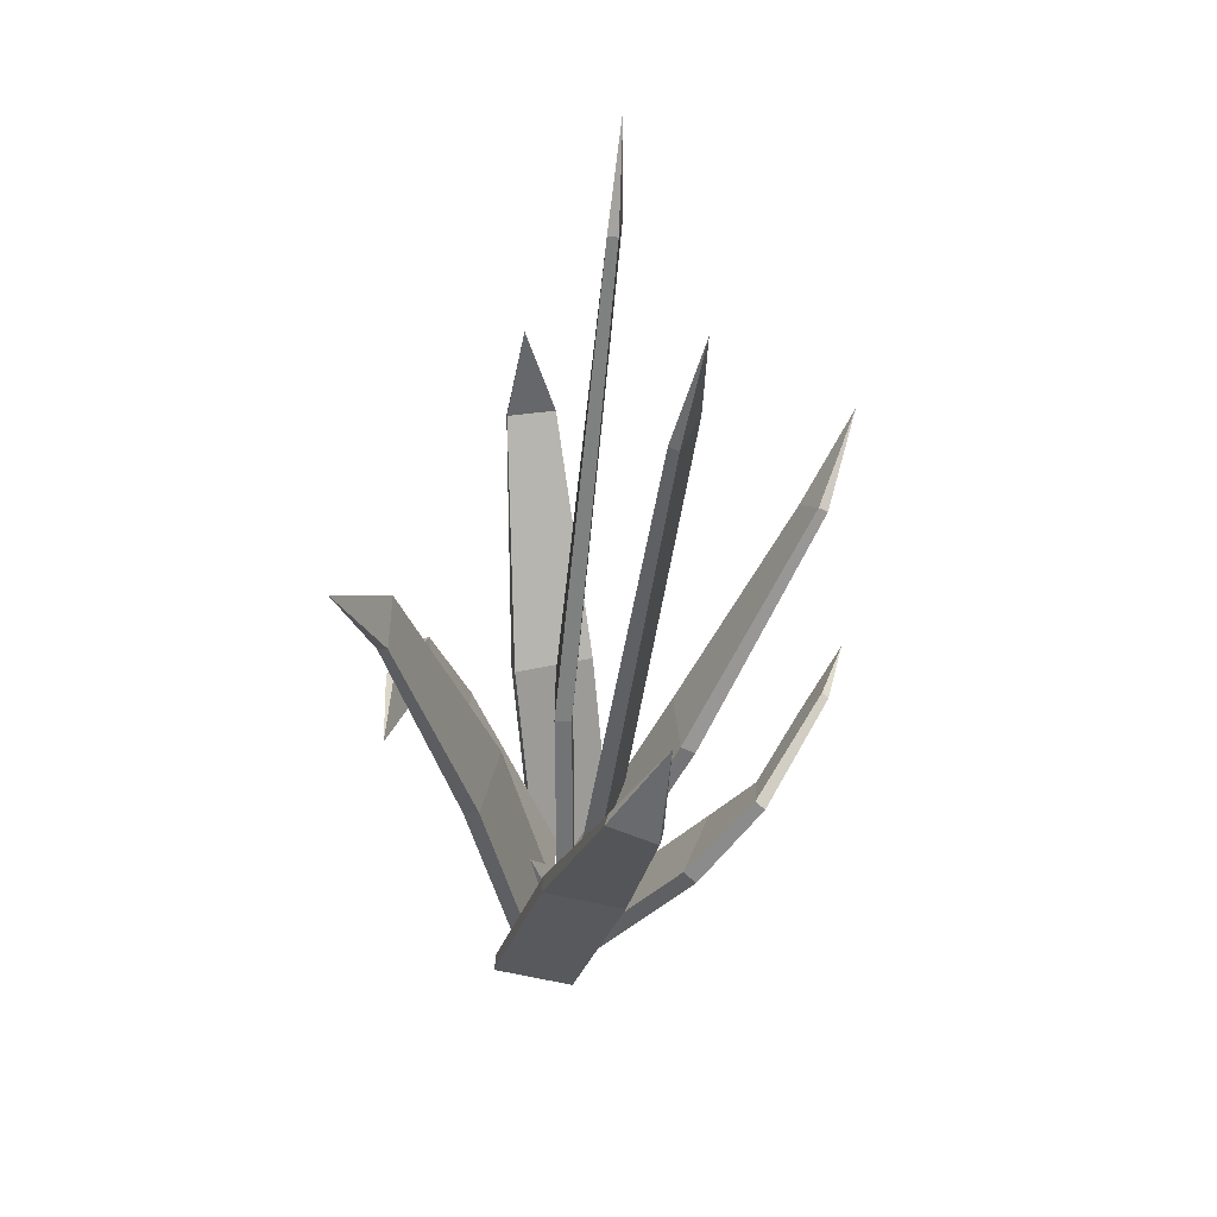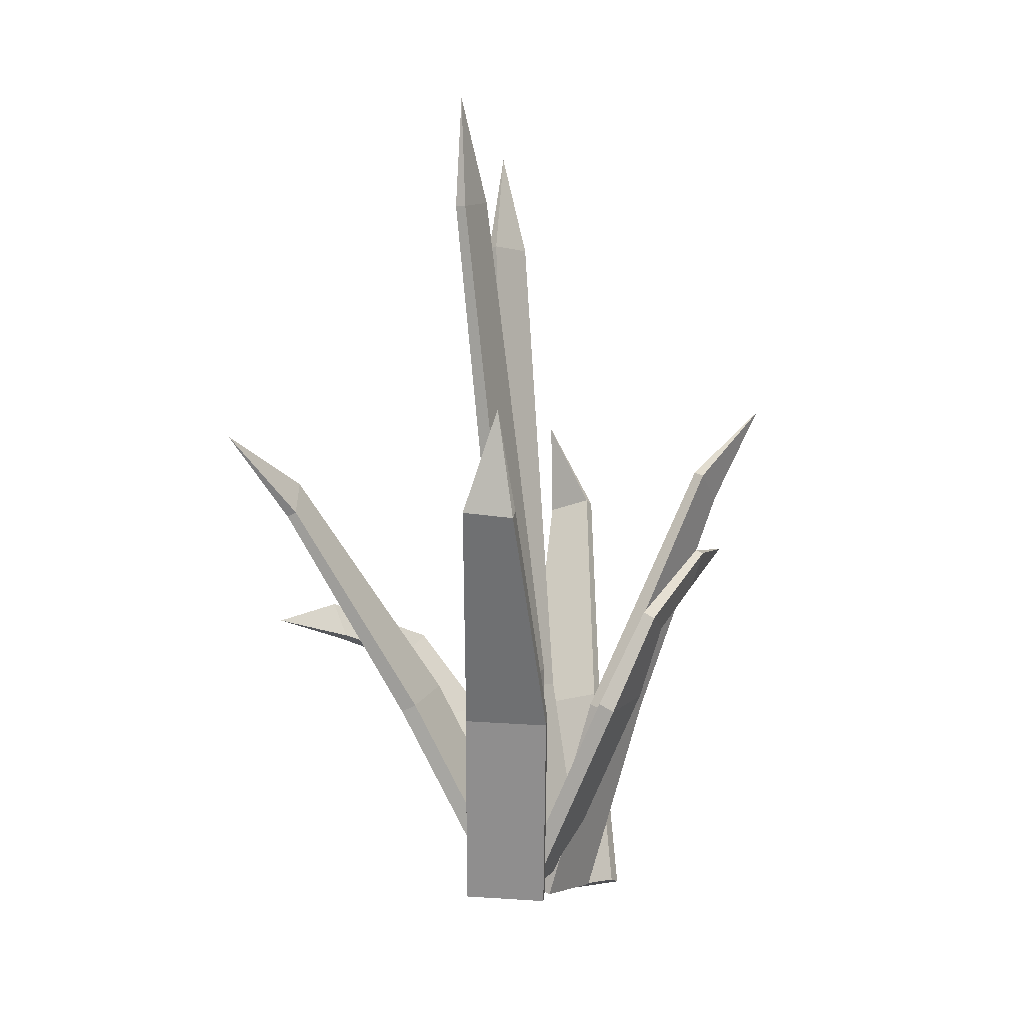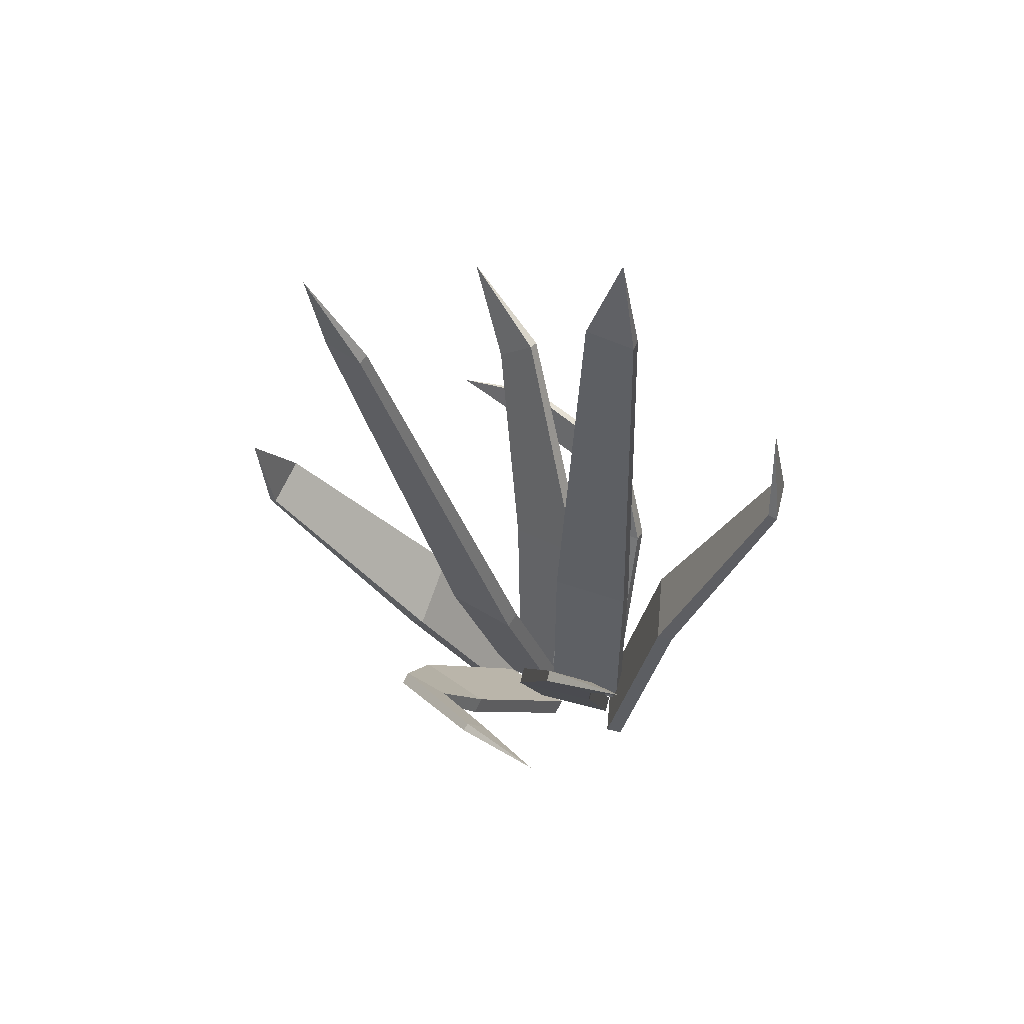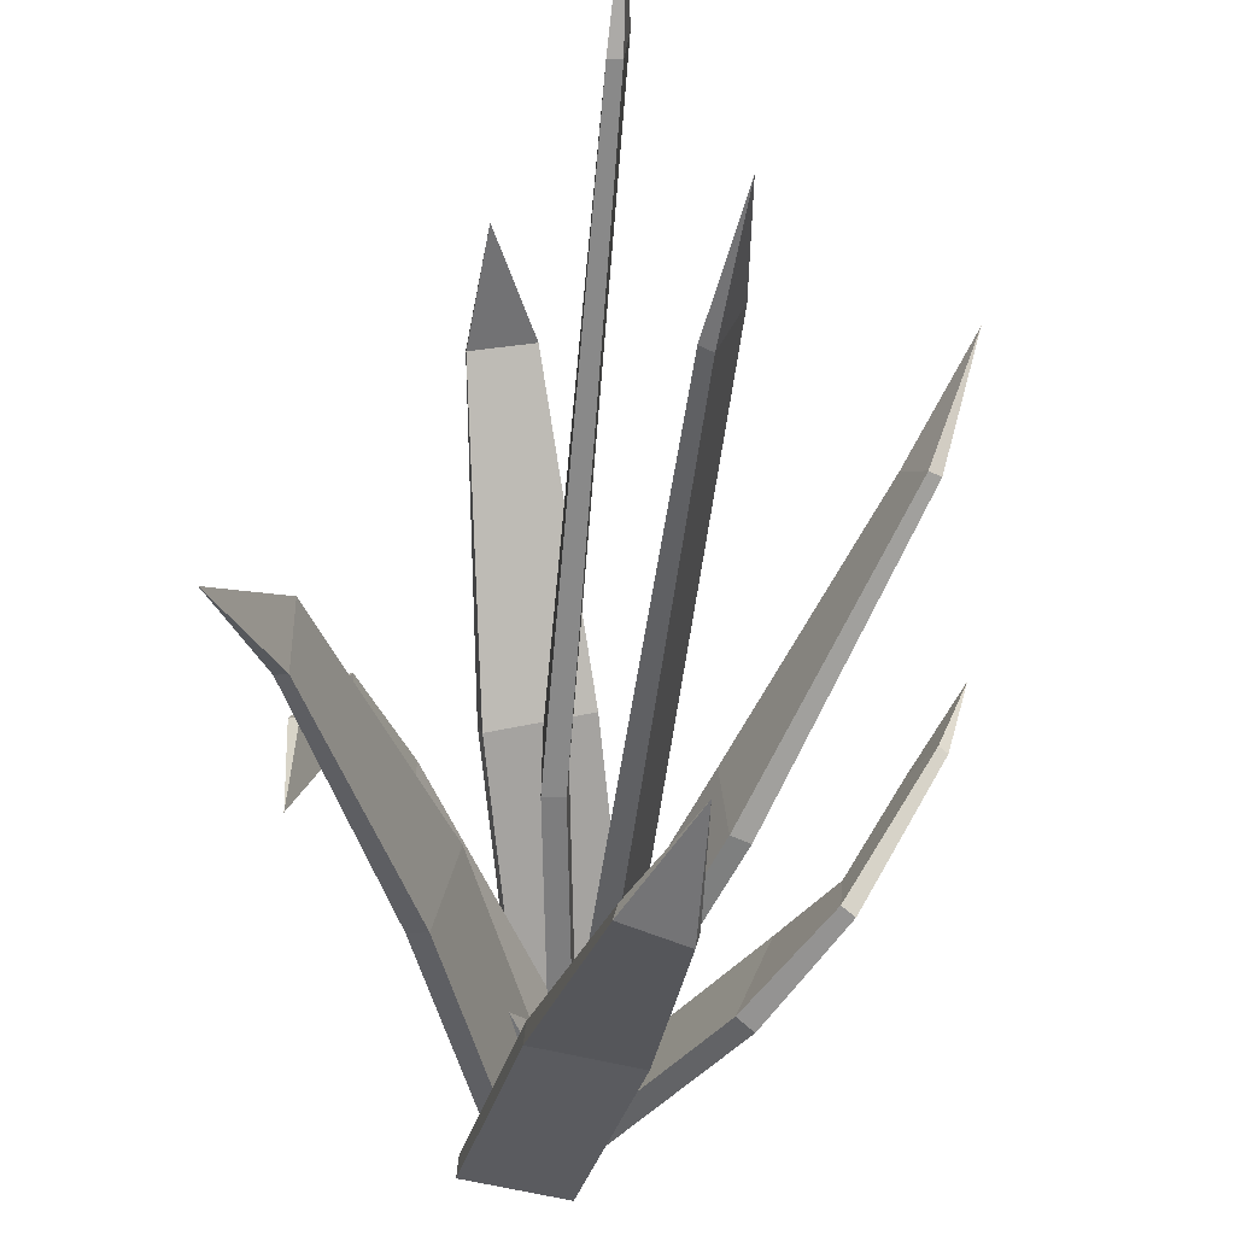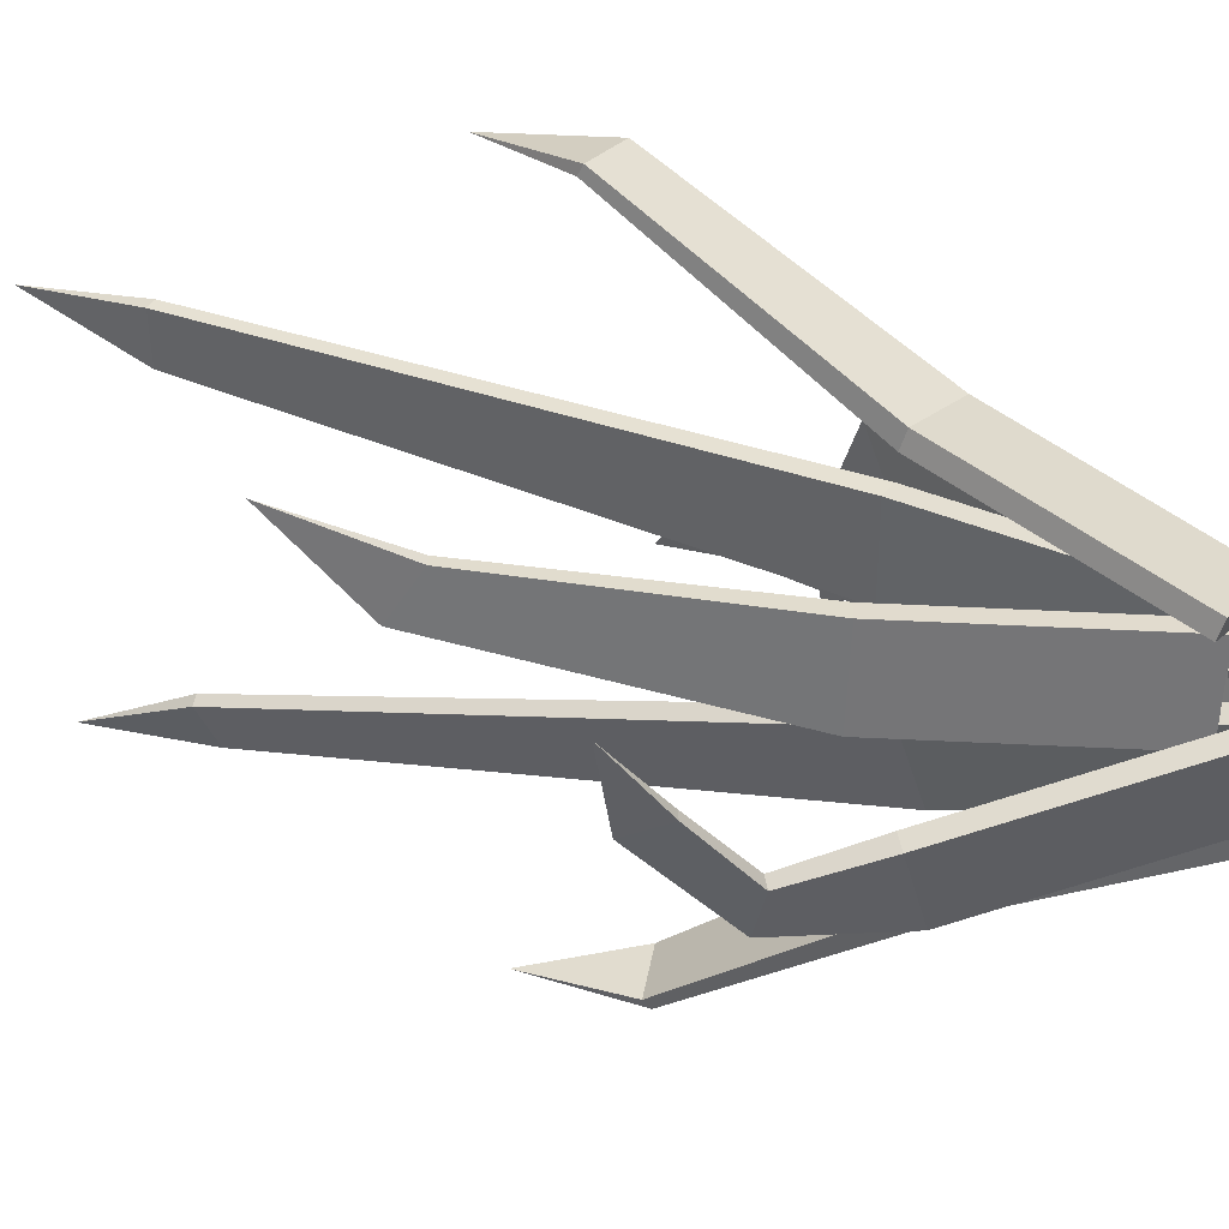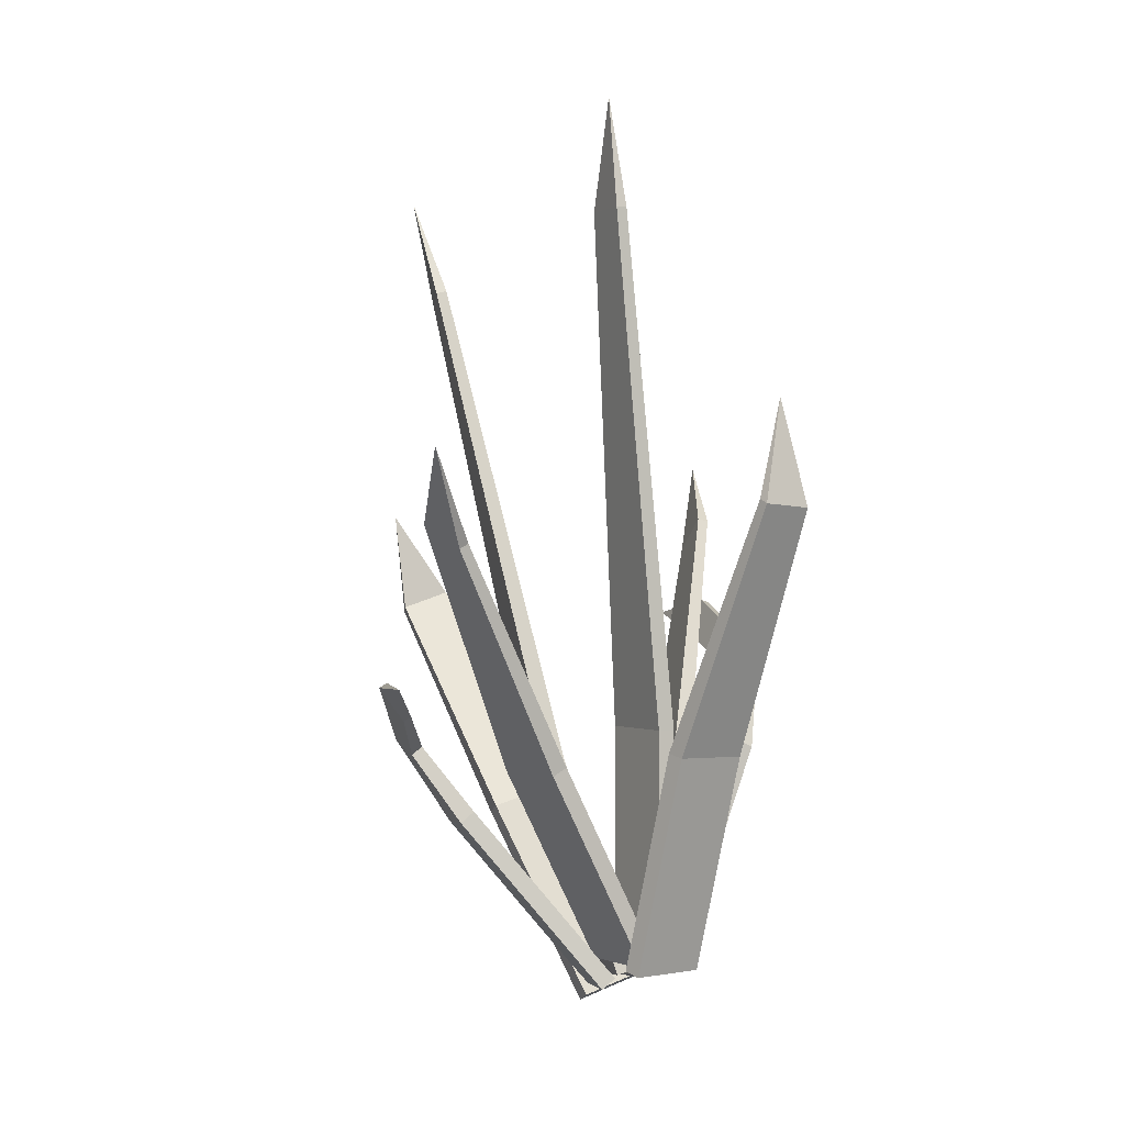
<metadata>
{"format":"obj","ext":"obj","renderer":"f3d","projection":"perspective","resolution":1024,"background":"white","views":[{"elev":34.2,"azim":180.0,"up":"+Y"},{"elev":10.5,"azim":20.3,"up":"+Y"},{"elev":53.5,"azim":-69.5,"up":"+Y"},{"elev":-59.1,"azim":-179.1,"up":"+Z"},{"elev":36.9,"azim":-60.3,"up":"+Z"},{"elev":-0.5,"azim":-29.4,"up":"+Y"}]}
</metadata>
<code>
o Cube
o Cube.001
v 1.951 0.2835 3.651
v 1.728 0.6973 3.668
v 1.938 0.2838 3.472
v 1.715 0.6977 3.489
v 1.984 0.3011 3.648
v 1.76 0.715 3.665
v 1.971 0.3015 3.469
v 1.747 0.7153 3.486
v 1.476 1.16 3.742
v 1.443 1.209 3.651
v 1.463 1.22 3.65
v 1.496 1.171 3.74
v 1.377 1.355 3.835
v 1.377 1.355 3.835
v 1.377 1.355 3.835
v 1.377 1.355 3.835
v 1.981 0.313 3.669
v 1.981 0.7837 3.669
v 1.981 0.313 3.489
v 1.981 0.7837 3.489
v 2.018 0.313 3.669
v 2.018 0.7837 3.669
v 2.018 0.313 3.489
v 2.018 0.7837 3.489
v 1.874 1.875 3.676
v 1.882 1.878 3.568
v 1.905 1.879 3.57
v 1.896 1.875 3.678
v 1.874 2.11 3.643
v 1.874 2.11 3.643
v 1.874 2.11 3.643
v 1.874 2.11 3.643
v 2.021 0.3194 3.648
v 2.203 0.7532 3.635
v 2.029 0.3104 3.468
v 2.212 0.7442 3.456
v 2.055 0.3052 3.65
v 2.237 0.739 3.637
v 2.063 0.2962 3.471
v 2.246 0.73 3.458
v 2.331 1.054 3.29
v 2.305 0.9723 3.287
v 2.322 0.9667 3.289
v 2.349 1.049 3.292
v 2.341 1.022 3.104
v 2.341 1.022 3.104
v 2.341 1.022 3.104
v 2.341 1.022 3.104
v 2.282 0.9566 3.556
v 2.274 0.911 3.465
v 2.308 0.9466 3.558
v 2.299 0.9011 3.467
v 2.078 0.2731 3.662
v 2.12 0.7306 3.765
v 1.905 0.2783 3.709
v 1.947 0.7358 3.812
v 2.069 0.2818 3.627
v 2.111 0.7392 3.73
v 1.896 0.287 3.674
v 1.937 0.7444 3.777
v 2.127 1.244 3.998
v 2.019 1.251 4.011
v 2.017 1.26 3.99
v 2.125 1.254 3.978
v 2.082 1.467 3.968
v 2.082 1.467 3.968
v 2.082 1.467 3.968
v 2.082 1.467 3.968
f 1 2 4 3
f 3 4 8 7
f 7 8 6 5
f 5 6 2 1
f 3 7 5 1
f 4 2 9 10
f 12 11 15 16
f 2 6 12 9
f 8 4 10 11
f 6 8 11 12
f 15 14 13 16
f 10 9 13 14
f 9 12 16 13
f 11 10 14 15
f 17 18 20 19
f 19 20 24 23
f 23 24 22 21
f 21 22 18 17
f 19 23 21 17
f 20 18 25 26
f 28 27 31 32
f 18 22 28 25
f 24 20 26 27
f 22 24 27 28
f 31 30 29 32
f 26 25 29 30
f 25 28 32 29
f 27 26 30 31
f 33 34 36 35
f 35 36 40 39
f 39 40 38 37
f 37 38 34 33
f 35 39 37 33
f 50 49 41 42
f 44 43 47 48
f 49 51 44 41
f 52 50 42 43
f 51 52 43 44
f 47 46 45 48
f 42 41 45 46
f 41 44 48 45
f 43 42 46 47
f 38 40 52 51
f 40 36 50 52
f 34 38 51 49
f 36 34 49 50
f 53 54 56 55
f 55 56 60 59
f 59 60 58 57
f 57 58 54 53
f 55 59 57 53
f 56 54 61 62
f 64 63 67 68
f 54 58 64 61
f 60 56 62 63
f 58 60 63 64
f 67 66 65 68
f 62 61 65 66
f 61 64 68 65
f 63 62 66 67
o Cube.002
v 2.094 0.2142 3.374
v 2.209 0.6678 3.322
v 2.053 0.2444 3.546
v 2.168 0.6981 3.494
v 2.06 0.2219 3.364
v 2.174 0.6755 3.312
v 2.018 0.2521 3.537
v 2.133 0.7057 3.484
v 2.354 1.167 3.212
v 2.347 1.237 3.295
v 2.325 1.242 3.289
v 2.333 1.172 3.206
v 2.427 1.367 3.105
v 2.427 1.367 3.105
v 2.427 1.367 3.105
v 2.427 1.367 3.105
v 2.065 0.231 3.343
v 1.954 0.6765 3.239
v 2.012 0.2572 3.513
v 1.901 0.7027 3.409
v 2.031 0.2203 3.334
v 1.92 0.6658 3.23
v 1.978 0.2465 3.504
v 1.867 0.692 3.4
v 1.798 1.739 3.018
v 1.757 1.755 3.117
v 1.736 1.749 3.11
v 1.777 1.732 3.011
v 1.732 1.966 2.998
v 1.732 1.966 2.998
v 1.732 1.966 2.998
v 1.732 1.966 2.998
v 2.021 0.2287 3.352
v 1.746 0.5886 3.224
v 1.962 0.2438 3.521
v 1.687 0.6037 3.393
v 1.993 0.205 3.344
v 1.718 0.5649 3.216
v 1.934 0.2201 3.513
v 1.659 0.58 3.385
v 1.454 0.8869 3.451
v 1.497 0.8172 3.478
v 1.483 0.8066 3.474
v 1.44 0.8763 3.447
v 1.398 0.8812 3.632
v 1.398 0.8812 3.632
v 1.398 0.8812 3.632
v 1.398 0.8812 3.632
v 1.601 0.7696 3.234
v 1.593 0.7423 3.332
v 1.58 0.7525 3.228
v 1.572 0.7252 3.325
v 1.983 0.166 3.334
v 1.867 0.572 3.126
v 2.156 0.2141 3.331
v 2.04 0.6201 3.123
v 1.979 0.182 3.367
v 1.863 0.5879 3.159
v 2.152 0.23 3.365
v 2.036 0.636 3.156
v 1.808 1.022 2.791
v 1.91 1.057 2.804
v 1.903 1.07 2.822
v 1.801 1.035 2.809
v 1.788 1.251 2.782
v 1.788 1.251 2.782
v 1.788 1.251 2.782
v 1.788 1.251 2.782
f 69 70 72 71
f 71 72 76 75
f 75 76 74 73
f 73 74 70 69
f 71 75 73 69
f 72 70 77 78
f 80 79 83 84
f 70 74 80 77
f 76 72 78 79
f 74 76 79 80
f 83 82 81 84
f 78 77 81 82
f 77 80 84 81
f 79 78 82 83
f 85 86 88 87
f 87 88 92 91
f 91 92 90 89
f 89 90 86 85
f 87 91 89 85
f 88 86 93 94
f 96 95 99 100
f 86 90 96 93
f 92 88 94 95
f 90 92 95 96
f 99 98 97 100
f 94 93 97 98
f 93 96 100 97
f 95 94 98 99
f 101 102 104 103
f 103 104 108 107
f 107 108 106 105
f 105 106 102 101
f 103 107 105 101
f 118 117 109 110
f 112 111 115 116
f 117 119 112 109
f 120 118 110 111
f 119 120 111 112
f 115 114 113 116
f 110 109 113 114
f 109 112 116 113
f 111 110 114 115
f 106 108 120 119
f 108 104 118 120
f 102 106 119 117
f 104 102 117 118
f 121 122 124 123
f 123 124 128 127
f 127 128 126 125
f 125 126 122 121
f 123 127 125 121
f 124 122 129 130
f 132 131 135 136
f 122 126 132 129
f 128 124 130 131
f 126 128 131 132
f 135 134 133 136
f 130 129 133 134
f 129 132 136 133
f 131 130 134 135

</code>
